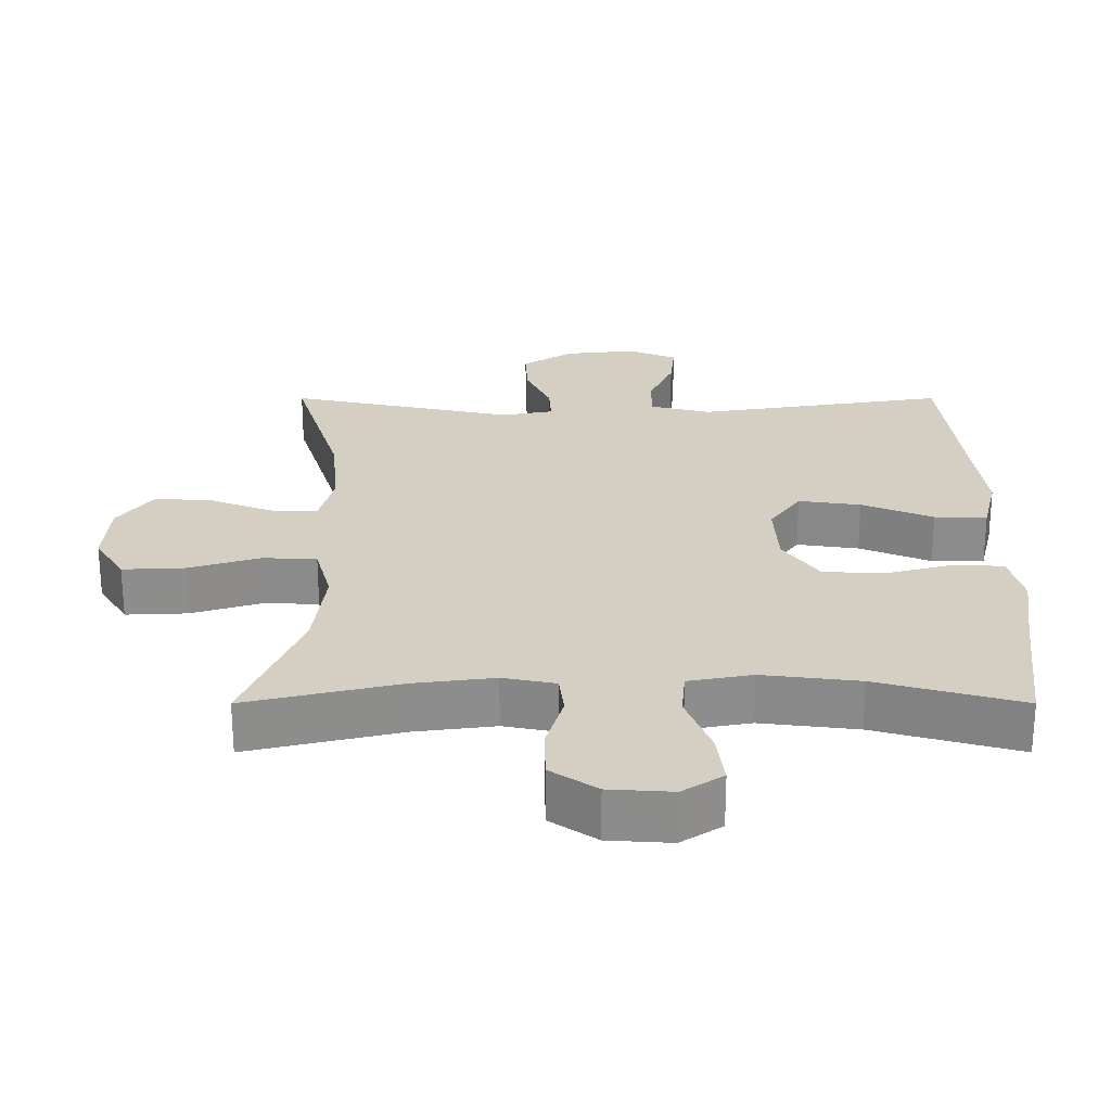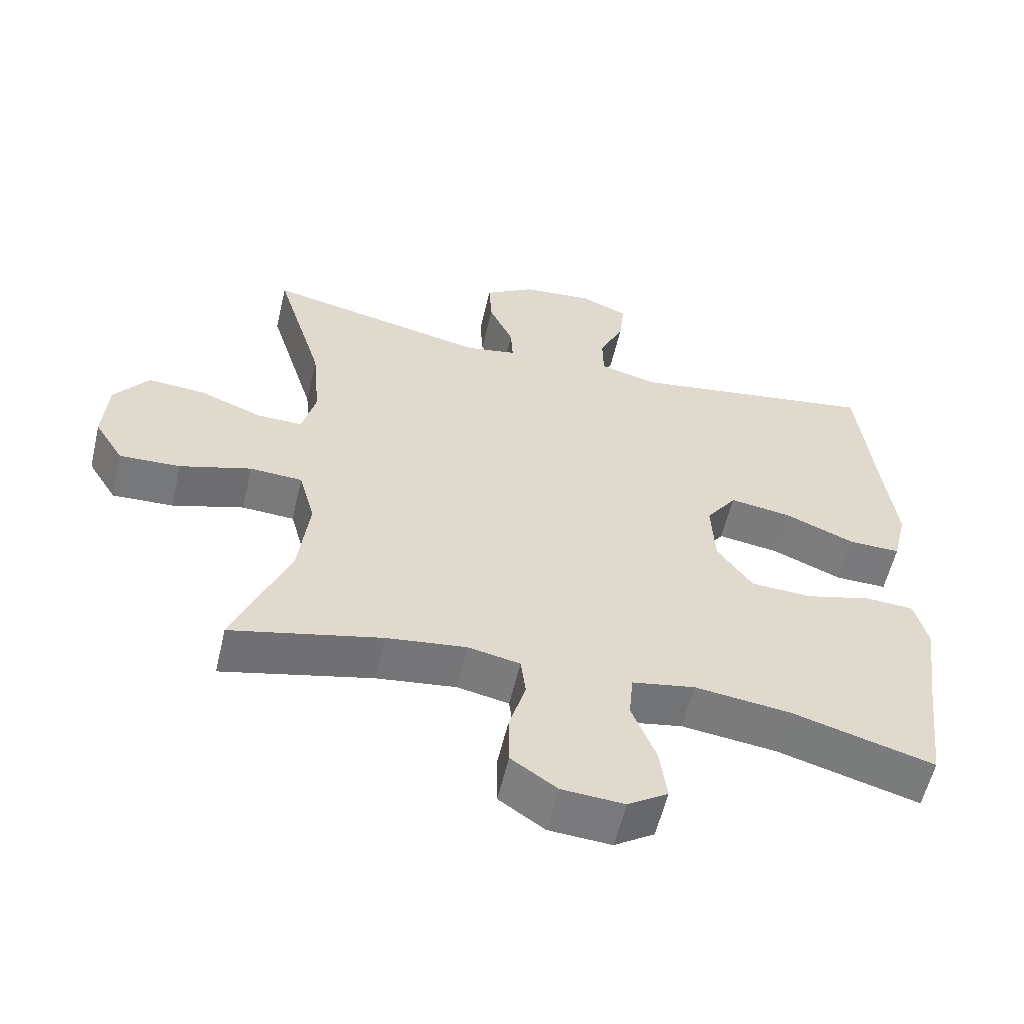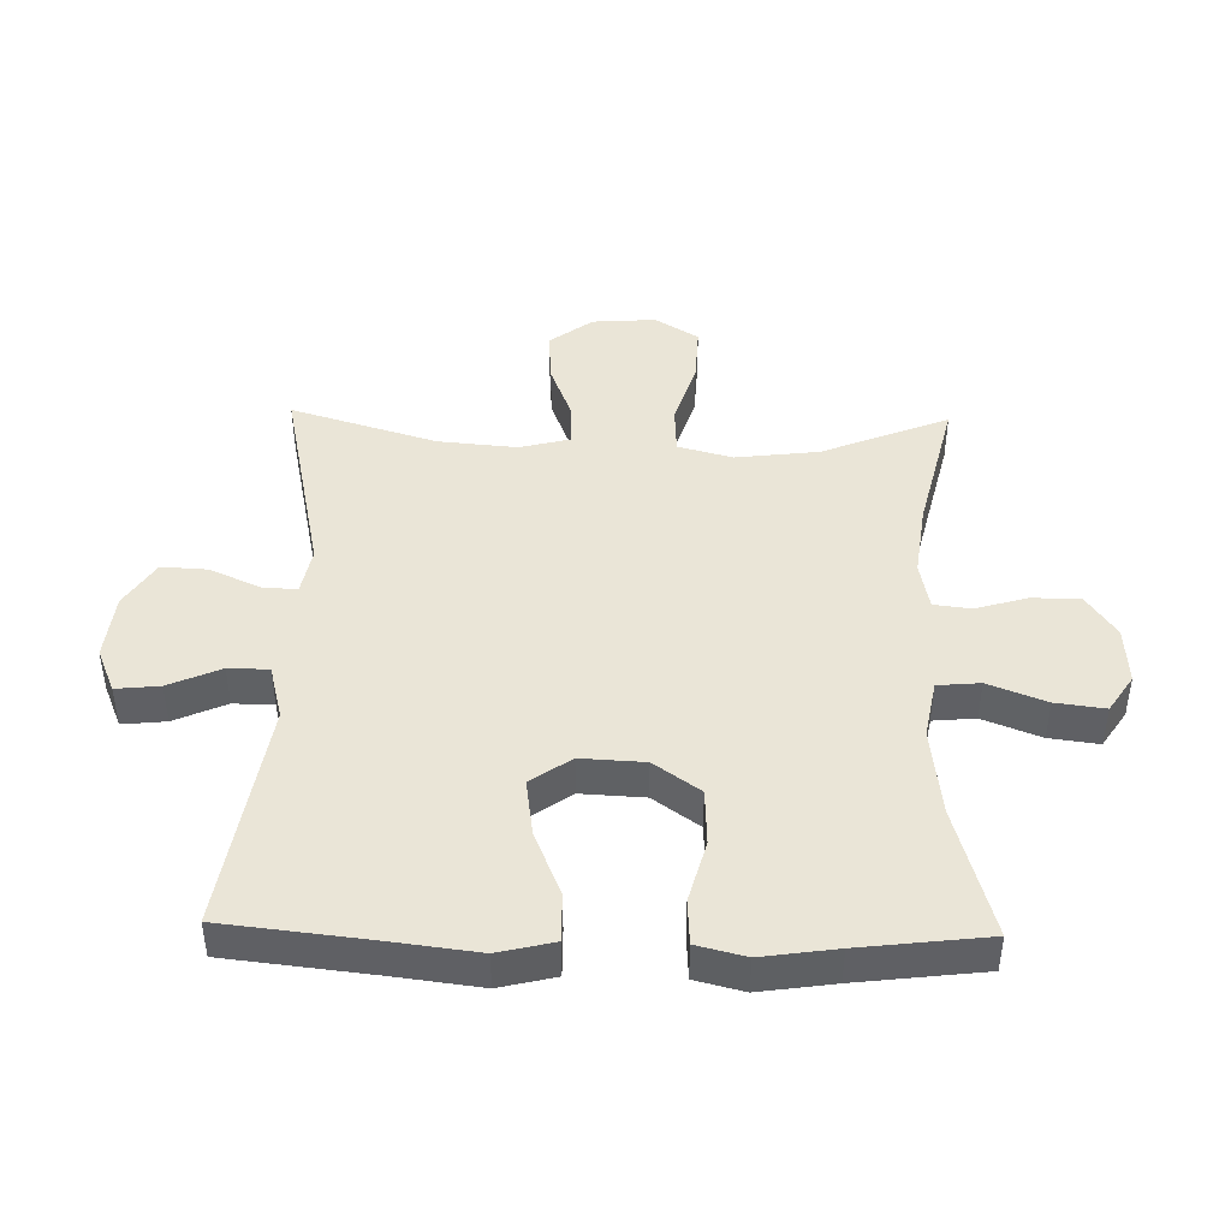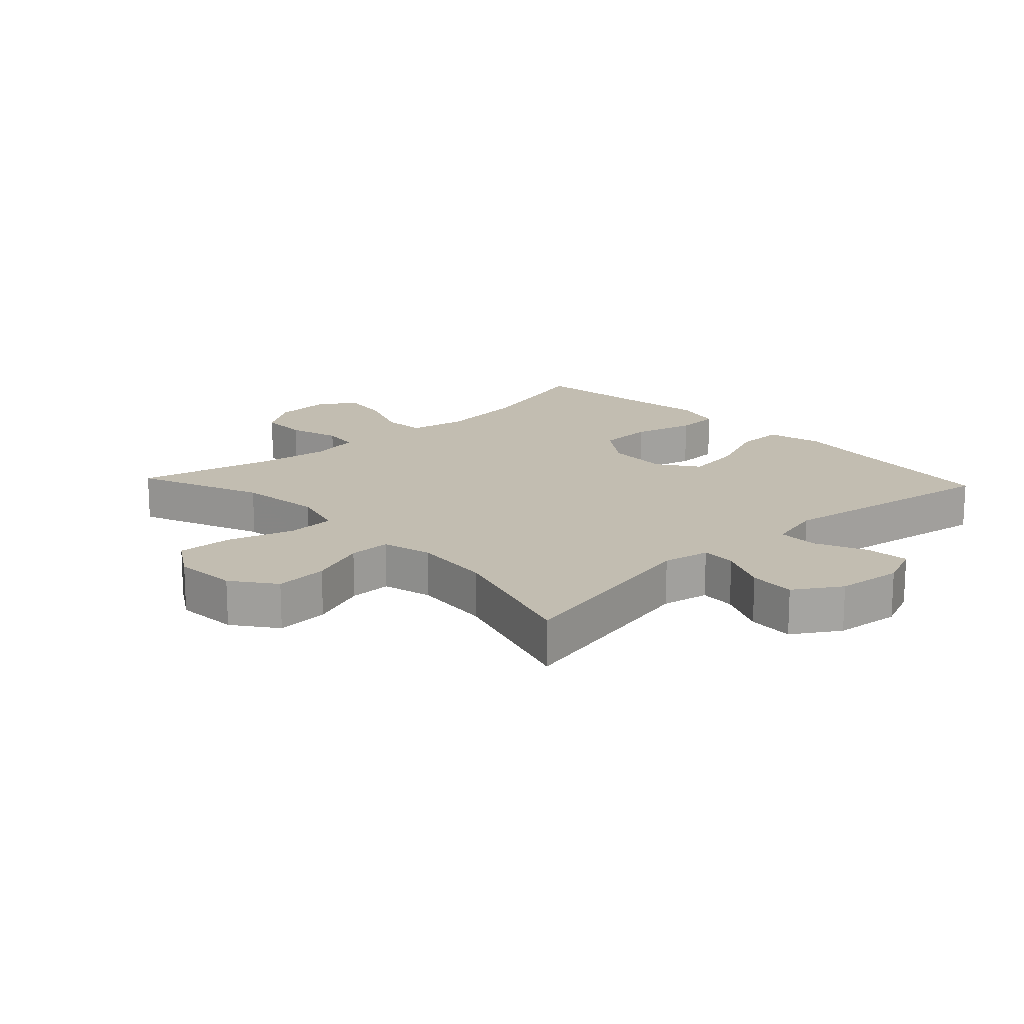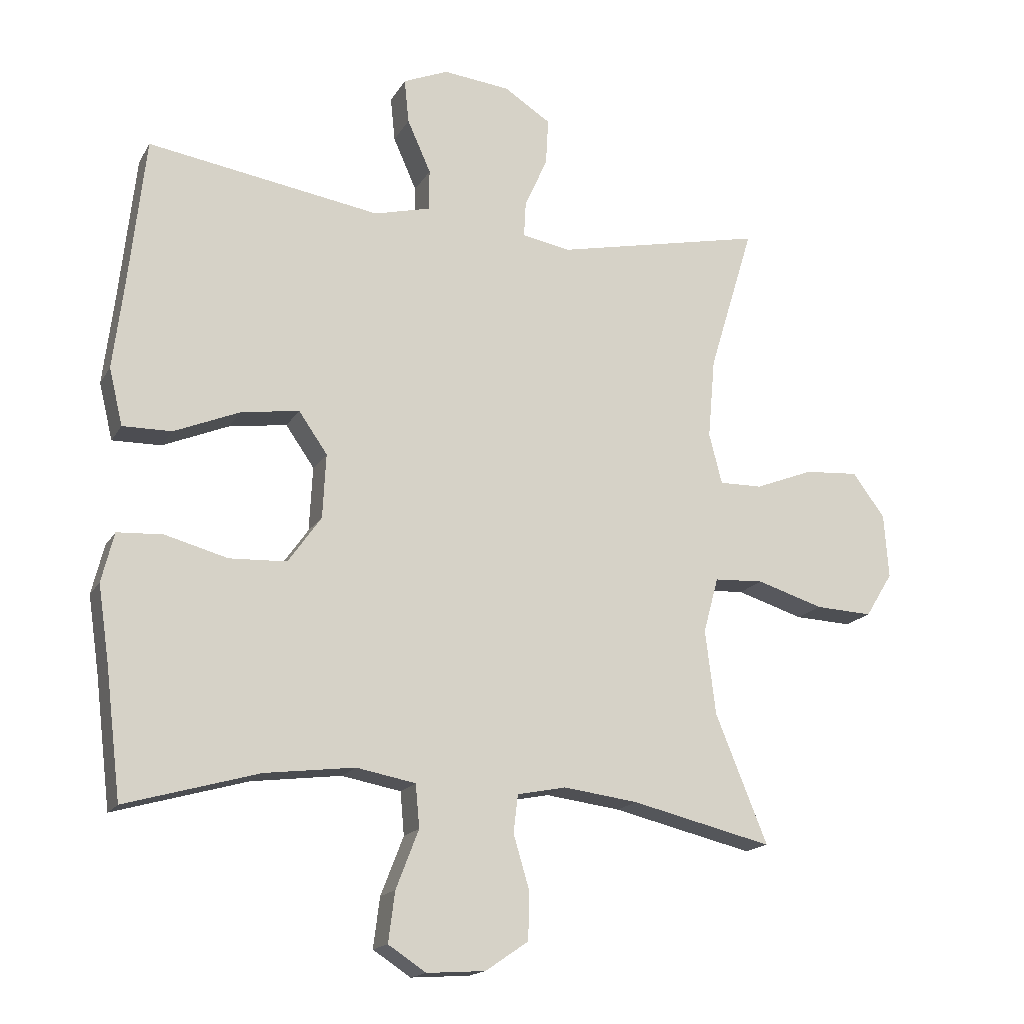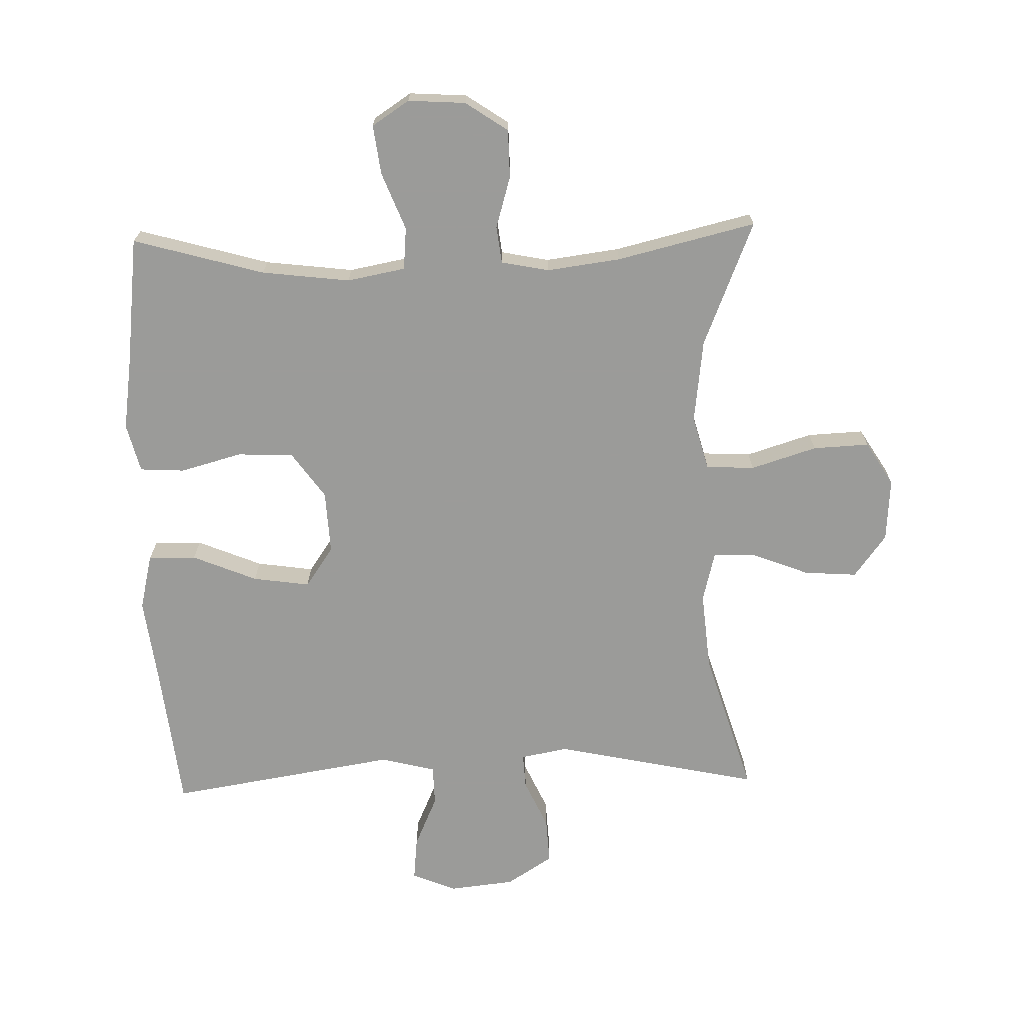
<metadata>
{"format":"obj","ext":"obj","renderer":"f3d","projection":"perspective","resolution":1024,"background":"white","views":[{"elev":-64.3,"azim":-0.0,"up":"+Z"},{"elev":-57.8,"azim":-13.2,"up":"+Z"},{"elev":44.1,"azim":91.3,"up":"+Y"},{"elev":16.9,"azim":-43.1,"up":"+Y"},{"elev":-16.7,"azim":159.0,"up":"+Z"},{"elev":-69.6,"azim":-178.4,"up":"+Y"}]}
</metadata>
<code>
v 0.5 0.07 0.5
v 0.525 0.07 0.274
v 0.542 0.07 0.137
v 0.521 0.07 0.05
v 0.446 0.07 0.051
v 0.345 0.07 0.093
v 0.256 0.07 0.106
v 0.212 0.07 0.043
v 0.217 0.07 -0.056
v 0.268 0.07 -0.128
v 0.356 0.07 -0.132
v 0.452 0.07 -0.106
v 0.522 0.07 -0.11
v 0.541 0.07 -0.186
v 0.524 0.07 -0.302
v 0.5 0.07 -0.5
v 0.295 0.07 -0.442
v 0.157 0.07 -0.425
v 0.066 0.07 -0.442
v 0.06 0.07 -0.508
v 0.095 0.07 -0.598
v 0.105 0.07 -0.675
v 0.047 0.07 -0.713
v -0.043 0.07 -0.707
v -0.109 0.07 -0.662
v -0.11 0.07 -0.587
v -0.086 0.07 -0.506
v -0.093 0.07 -0.448
v -0.168 0.07 -0.433
v -0.283 0.07 -0.448
v -0.5 0.07 -0.5
v -0.42 0.07 -0.303
v -0.404 0.07 -0.173
v -0.427 0.07 -0.088
v -0.503 0.07 -0.084
v -0.606 0.07 -0.116
v -0.694 0.07 -0.12
v -0.736 0.07 -0.052
v -0.729 0.07 0.047
v -0.679 0.07 0.114
v -0.596 0.07 0.108
v -0.506 0.07 0.073
v -0.44 0.07 0.072
v -0.42 0.07 0.15
v -0.431 0.07 0.273
v -0.5 0.07 0.5
v -0.178 0.07 0.431
v -0.104 0.07 0.445
v -0.107 0.07 0.5
v -0.142 0.07 0.577
v -0.146 0.07 0.649
v -0.074 0.07 0.695
v 0.029 0.07 0.706
v 0.098 0.07 0.677
v 0.091 0.07 0.609
v 0.055 0.07 0.528
v 0.056 0.07 0.465
v 0.142 0.07 0.443
v 0.5 0 0.5
v 0.525 0 0.274
v 0.542 0 0.137
v 0.521 0 0.05
v 0.446 0 0.051
v 0.345 0 0.093
v 0.256 0 0.106
v 0.212 0 0.043
v 0.217 0 -0.056
v 0.268 0 -0.128
v 0.356 0 -0.132
v 0.452 0 -0.106
v 0.522 0 -0.11
v 0.541 0 -0.186
v 0.524 0 -0.302
v 0.5 0 -0.5
v 0.295 0 -0.442
v 0.157 0 -0.425
v 0.066 0 -0.442
v 0.06 0 -0.508
v 0.095 0 -0.598
v 0.105 0 -0.675
v 0.047 0 -0.713
v -0.043 0 -0.707
v -0.109 0 -0.662
v -0.11 0 -0.587
v -0.086 0 -0.506
v -0.093 0 -0.448
v -0.168 0 -0.433
v -0.283 0 -0.448
v -0.5 0 -0.5
v -0.42 0 -0.303
v -0.404 0 -0.173
v -0.427 0 -0.088
v -0.503 0 -0.084
v -0.606 0 -0.116
v -0.694 0 -0.12
v -0.736 0 -0.052
v -0.729 0 0.047
v -0.679 0 0.114
v -0.596 0 0.108
v -0.506 0 0.073
v -0.44 0 0.072
v -0.42 0 0.15
v -0.431 0 0.273
v -0.5 0 0.5
v -0.178 0 0.431
v -0.104 0 0.445
v -0.107 0 0.5
v -0.142 0 0.577
v -0.146 0 0.649
v -0.074 0 0.695
v 0.029 0 0.706
v 0.098 0 0.677
v 0.091 0 0.609
v 0.055 0 0.528
v 0.056 0 0.465
v 0.142 0 0.443
f 54 55 56
f 53 54 56
f 52 53 56
f 51 52 56
f 50 51 56
f 49 50 56
f 48 49 56 57
f 47 48 57 58
f 45 46 47
f 44 45 47 58
f 40 41 42
f 39 40 42
f 38 39 42
f 37 38 42
f 36 37 42
f 35 36 42
f 34 35 42 43
f 58 1 2
f 44 58 2
f 43 44 2
f 34 43 2
f 33 34 2
f 25 26 27
f 24 25 27
f 23 24 27
f 22 23 27
f 21 22 27
f 20 21 27
f 19 20 27 28
f 18 19 28 29
f 15 16 17
f 15 17 18
f 14 15 18
f 13 14 18
f 12 13 18
f 11 12 18
f 10 11 18 29
f 4 5 6
f 3 4 6
f 2 3 6
f 2 6 7
f 32 33 2 7
f 32 7 8
f 31 32 8
f 30 31 8
f 9 10 29 30
f 8 9 30
f 114 113 112
f 114 112 111
f 114 111 110
f 114 110 109
f 114 109 108
f 114 108 107
f 115 114 107 106
f 116 115 106 105
f 105 104 103
f 116 105 103 102
f 100 99 98
f 100 98 97
f 100 97 96
f 100 96 95
f 100 95 94
f 100 94 93
f 101 100 93 92
f 60 59 116
f 60 116 102
f 60 102 101
f 60 101 92
f 60 92 91
f 85 84 83
f 85 83 82
f 85 82 81
f 85 81 80
f 85 80 79
f 85 79 78
f 86 85 78 77
f 87 86 77 76
f 75 74 73
f 76 75 73
f 76 73 72
f 76 72 71
f 76 71 70
f 76 70 69
f 87 76 69 68
f 64 63 62
f 64 62 61
f 64 61 60
f 65 64 60
f 65 60 91 90
f 66 65 90
f 66 90 89
f 66 89 88
f 88 87 68 67
f 88 67 66
f 1 59 60 2
f 2 60 61 3
f 3 61 62 4
f 4 62 63 5
f 5 63 64 6
f 6 64 65 7
f 7 65 66 8
f 8 66 67 9
f 9 67 68 10
f 10 68 69 11
f 11 69 70 12
f 12 70 71 13
f 13 71 72 14
f 14 72 73 15
f 15 73 74 16
f 16 74 75 17
f 17 75 76 18
f 18 76 77 19
f 19 77 78 20
f 20 78 79 21
f 21 79 80 22
f 22 80 81 23
f 23 81 82 24
f 24 82 83 25
f 25 83 84 26
f 26 84 85 27
f 27 85 86 28
f 28 86 87 29
f 29 87 88 30
f 30 88 89 31
f 31 89 90 32
f 32 90 91 33
f 33 91 92 34
f 34 92 93 35
f 35 93 94 36
f 36 94 95 37
f 37 95 96 38
f 38 96 97 39
f 39 97 98 40
f 40 98 99 41
f 41 99 100 42
f 42 100 101 43
f 43 101 102 44
f 44 102 103 45
f 45 103 104 46
f 46 104 105 47
f 47 105 106 48
f 48 106 107 49
f 49 107 108 50
f 50 108 109 51
f 51 109 110 52
f 52 110 111 53
f 53 111 112 54
f 54 112 113 55
f 55 113 114 56
f 56 114 115 57
f 57 115 116 58
f 58 116 59 1

</code>
